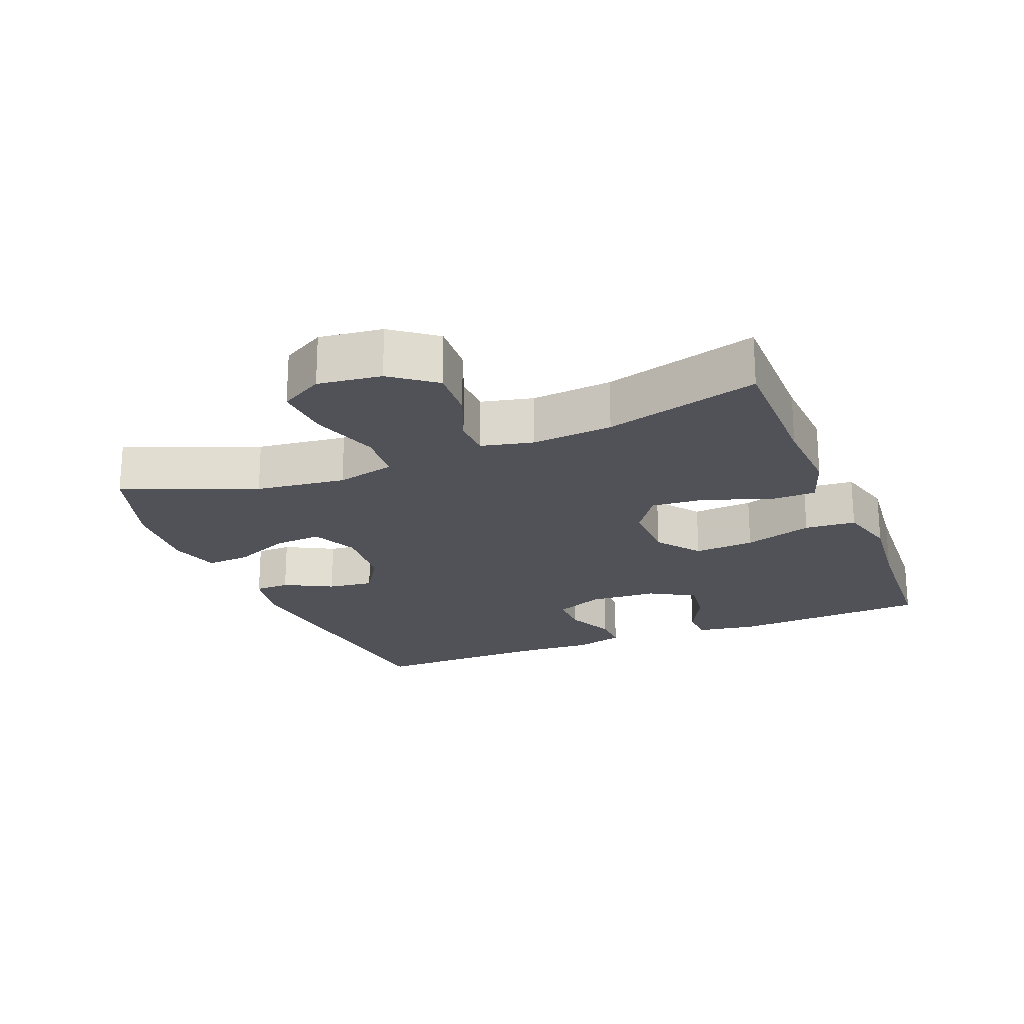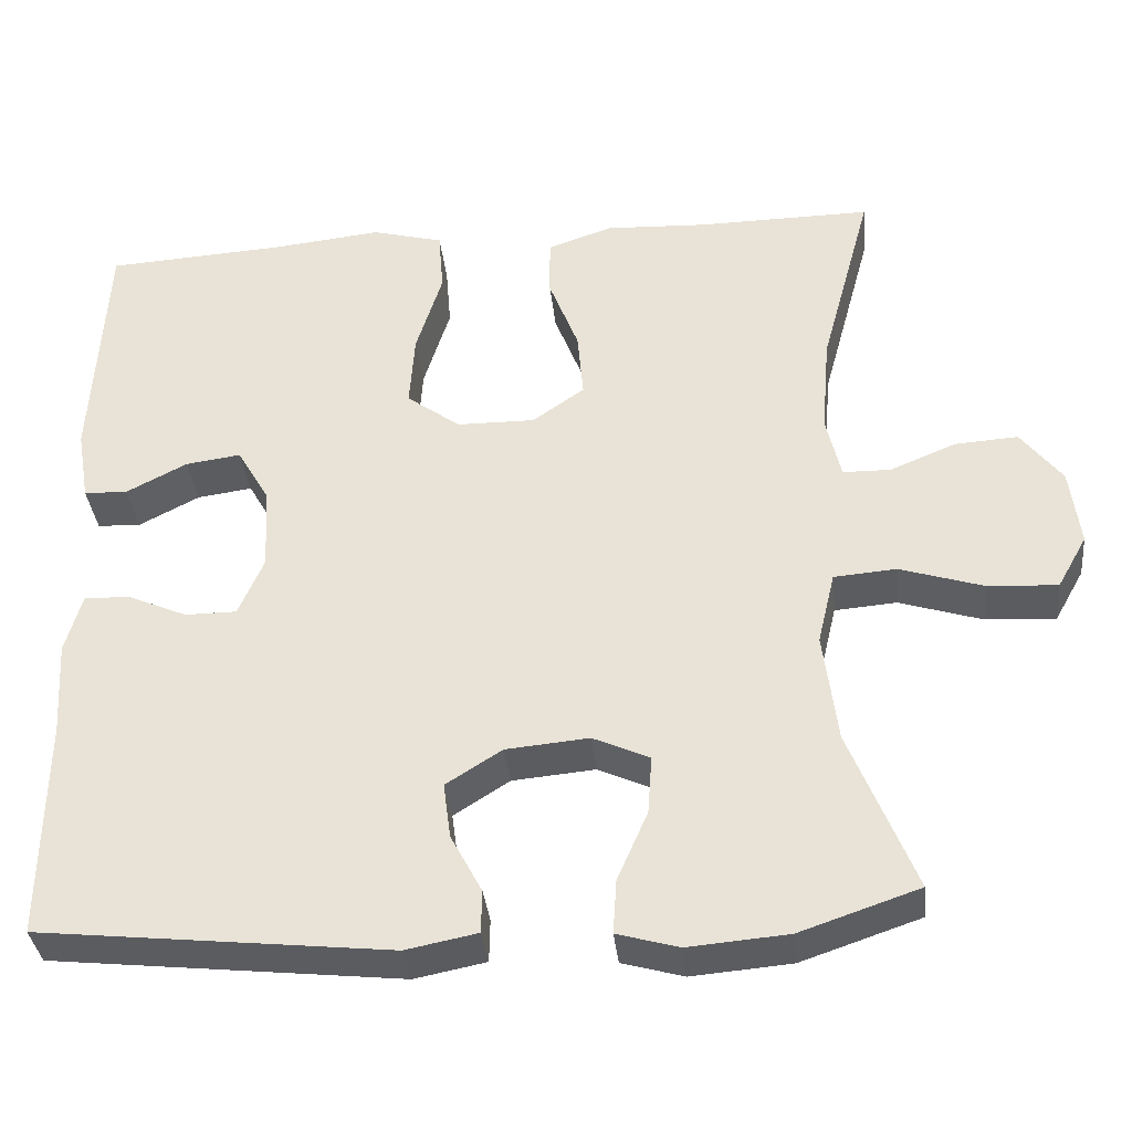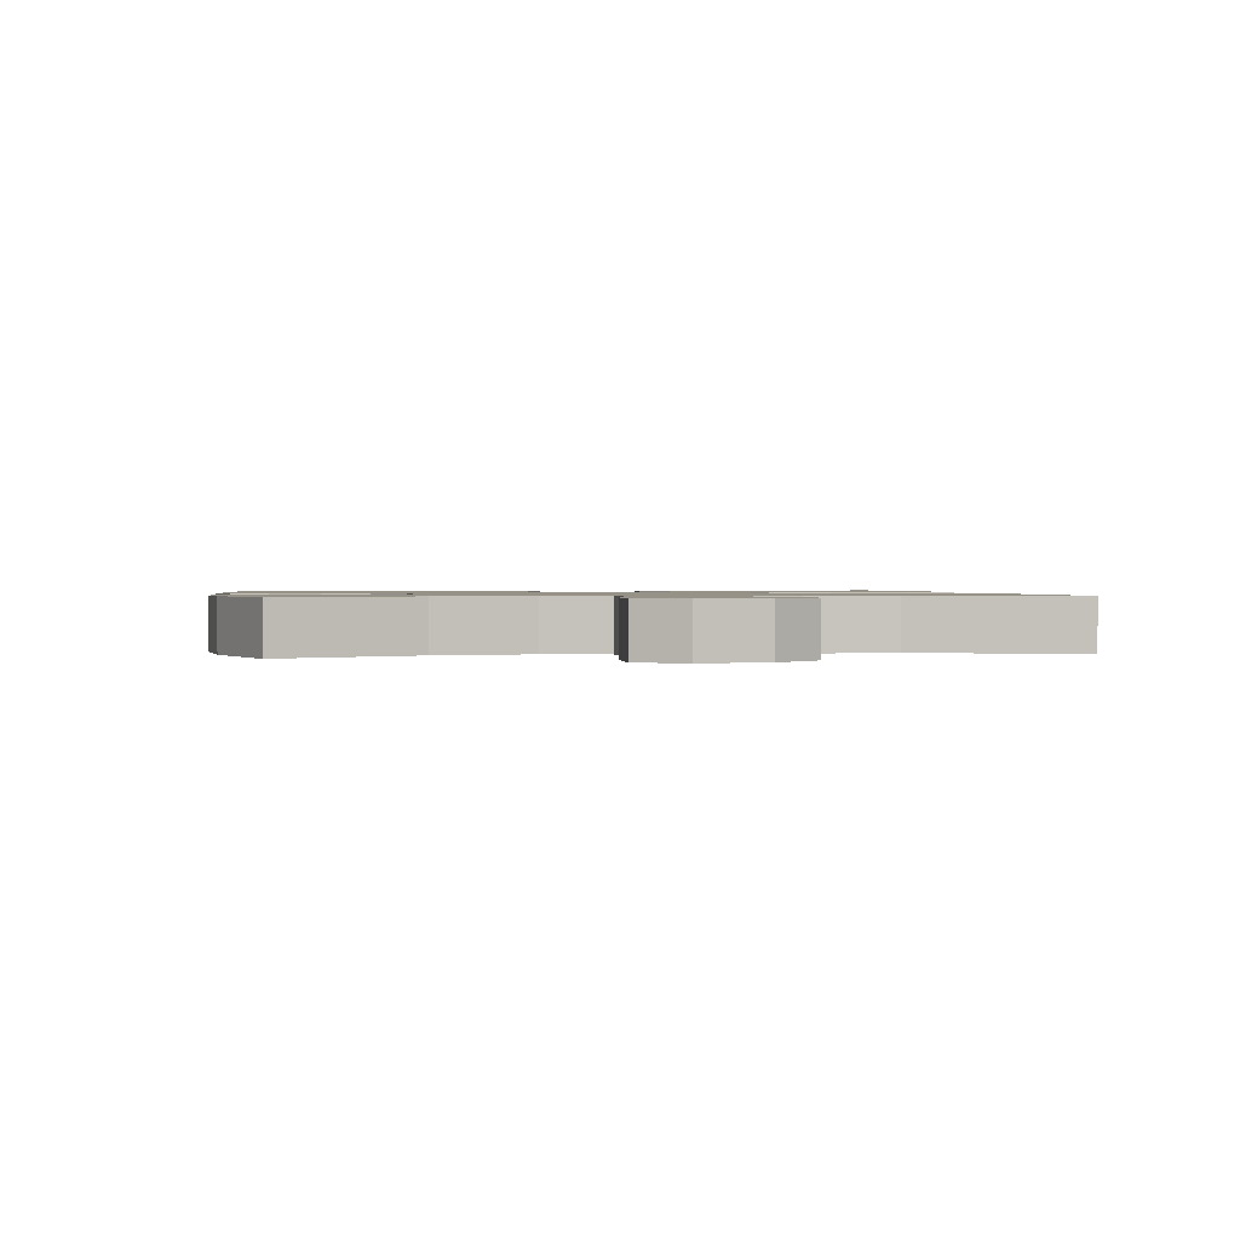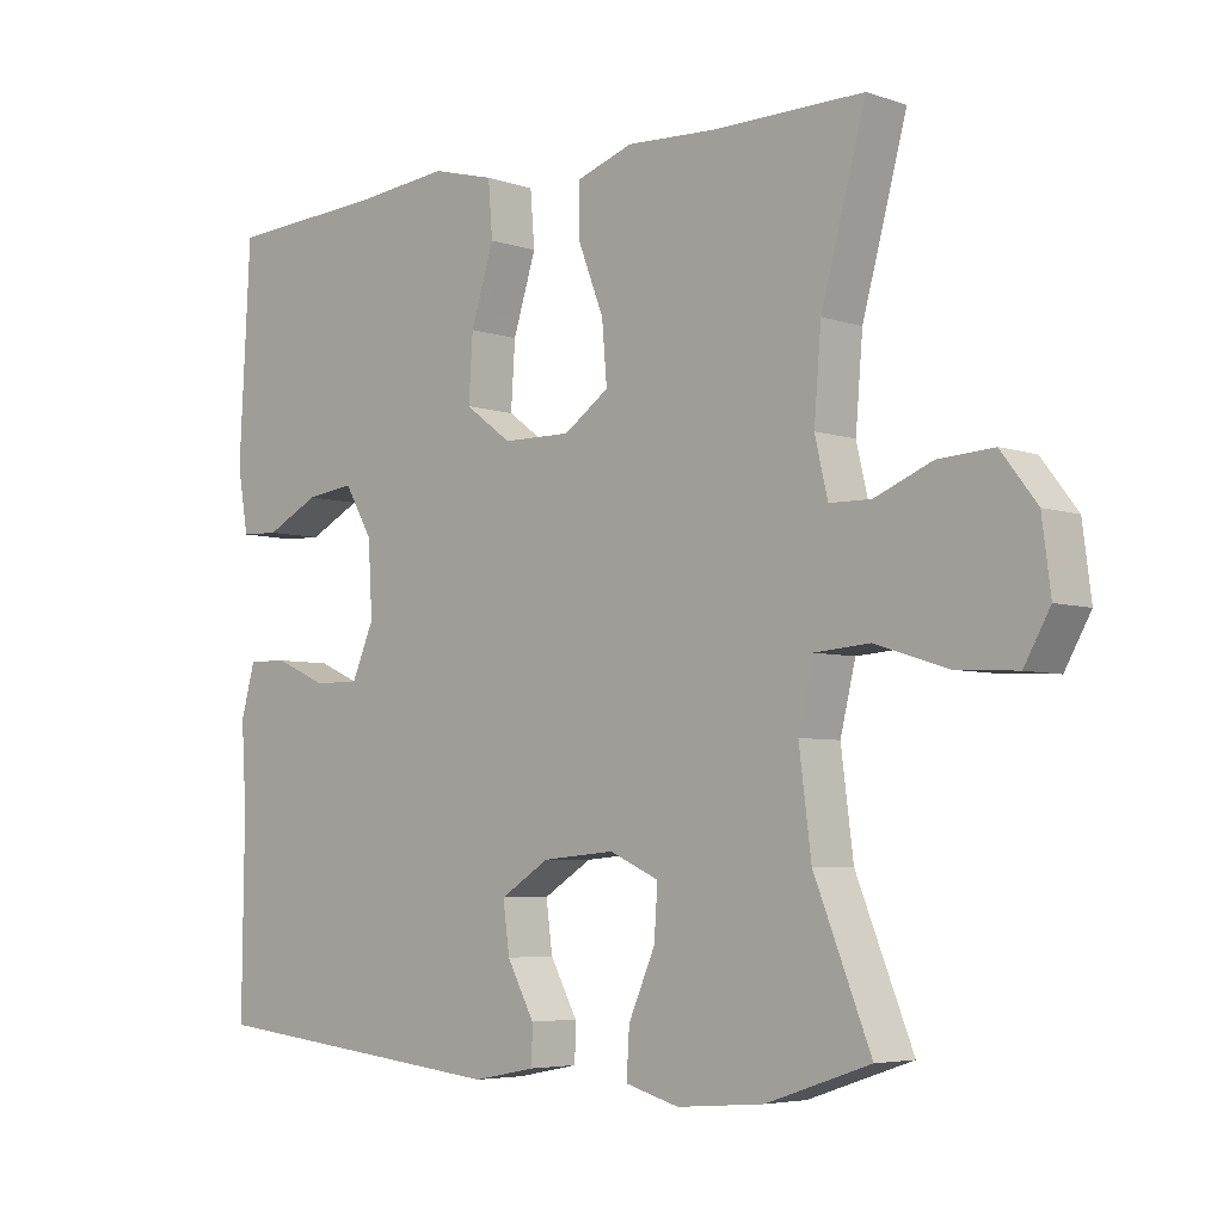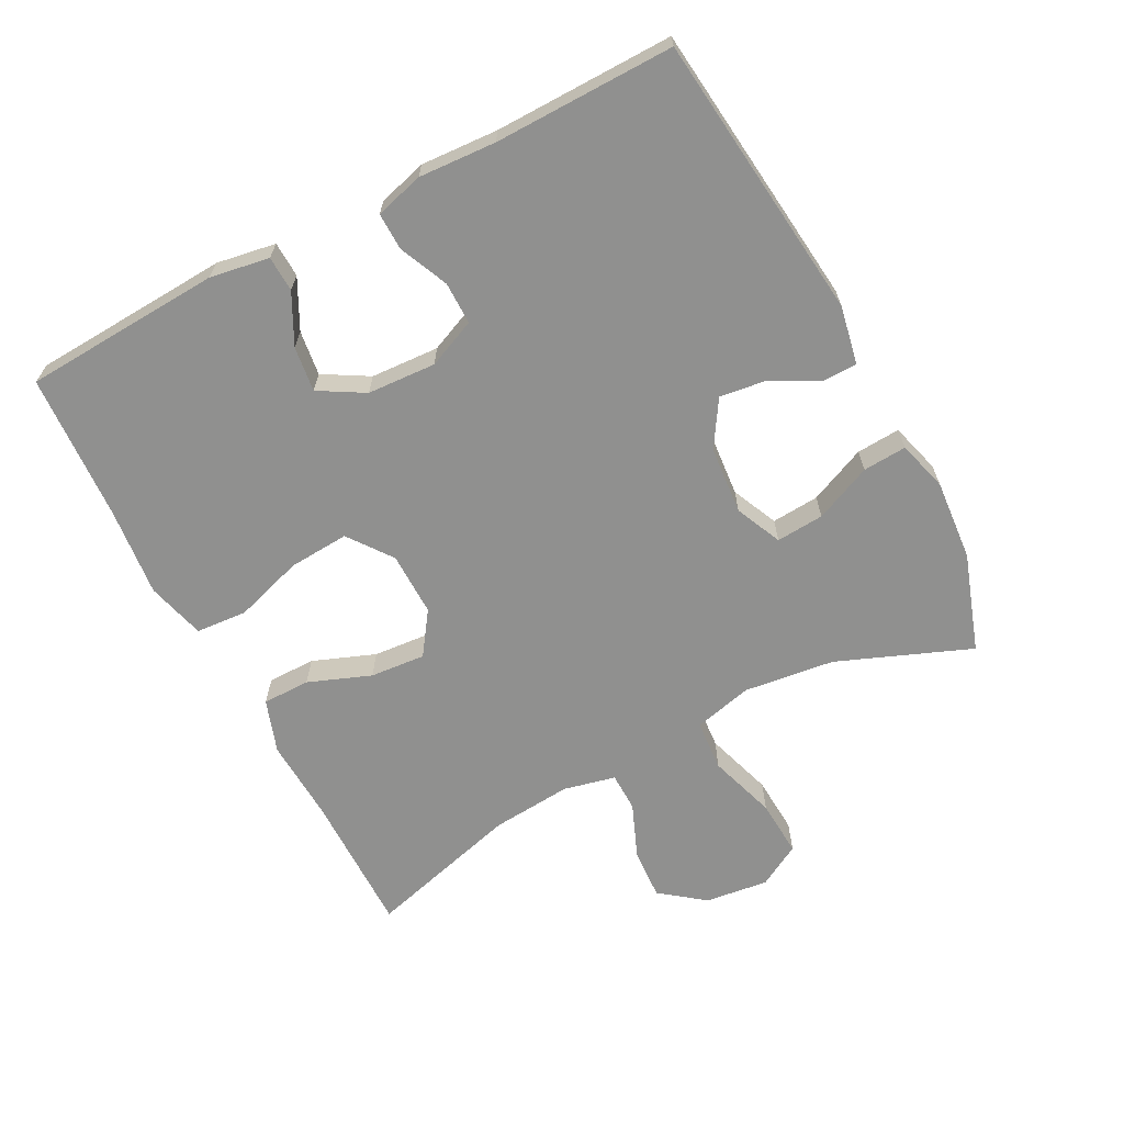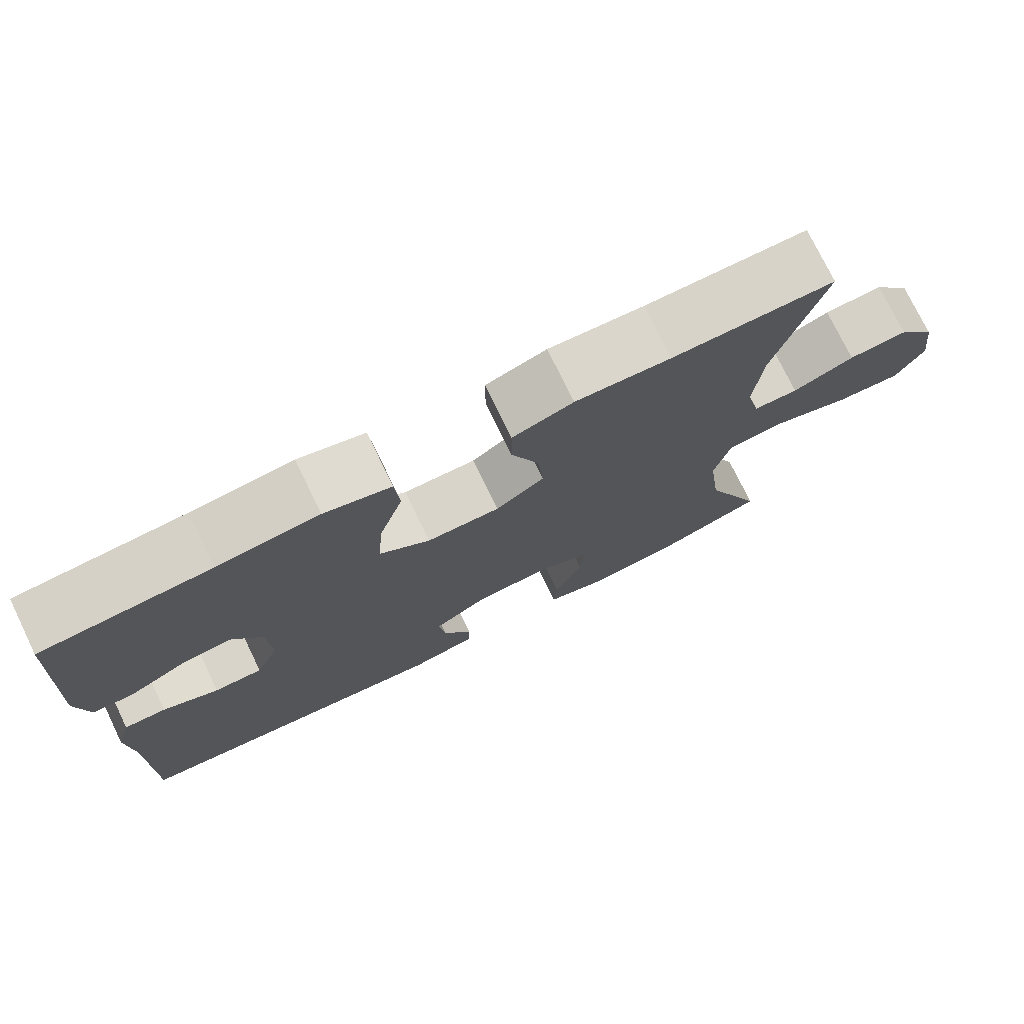
<metadata>
{"format":"obj","ext":"obj","renderer":"f3d","projection":"perspective","resolution":1024,"background":"white","views":[{"elev":-21.4,"azim":-67.8,"up":"+Y"},{"elev":-35.6,"azim":-174.0,"up":"+Z"},{"elev":1.1,"azim":-100.2,"up":"+Y"},{"elev":-5.1,"azim":-136.7,"up":"+Z"},{"elev":-65.6,"azim":117.8,"up":"+Y"},{"elev":75.6,"azim":154.1,"up":"+Z"}]}
</metadata>
<code>
v -0.5 0.07 0.5
v -0.289 0.07 0.498
v -0.165 0.07 0.504
v -0.086 0.07 0.477
v -0.086 0.07 0.406
v -0.122 0.07 0.313
v -0.129 0.07 0.231
v -0.066 0.07 0.187
v 0.029 0.07 0.188
v 0.094 0.07 0.236
v 0.088 0.07 0.326
v 0.056 0.07 0.428
v 0.062 0.07 0.504
v 0.149 0.07 0.527
v 0.281 0.07 0.513
v 0.5 0.07 0.5
v 0.516 0.07 0.205
v 0.501 0.07 0.117
v 0.448 0.07 0.115
v 0.374 0.07 0.153
v 0.307 0.07 0.162
v 0.268 0.07 0.095
v 0.262 0.07 -0.007
v 0.293 0.07 -0.079
v 0.356 0.07 -0.079
v 0.429 0.07 -0.047
v 0.484 0.07 -0.046
v 0.504 0.07 -0.118
v 0.497 0.07 -0.233
v 0.5 0.07 -0.5
v 0.074 0.07 -0.546
v -0.013 0.07 -0.529
v -0.014 0.07 -0.477
v 0.024 0.07 -0.406
v 0.033 0.07 -0.338
v -0.035 0.07 -0.295
v -0.136 0.07 -0.286
v -0.205 0.07 -0.317
v -0.2 0.07 -0.388
v -0.163 0.07 -0.473
v -0.159 0.07 -0.538
v -0.234 0.07 -0.559
v -0.355 0.07 -0.549
v -0.5 0.07 -0.5
v -0.421 0.07 -0.303
v -0.404 0.07 -0.169
v -0.425 0.07 -0.081
v -0.501 0.07 -0.075
v -0.602 0.07 -0.107
v -0.687 0.07 -0.112
v -0.723 0.07 -0.048
v -0.711 0.07 0.046
v -0.661 0.07 0.111
v -0.584 0.07 0.106
v -0.504 0.07 0.073
v -0.446 0.07 0.074
v -0.428 0.07 0.151
v -0.438 0.07 0.271
v -0.5 0 0.5
v -0.289 0 0.498
v -0.165 0 0.504
v -0.086 0 0.477
v -0.086 0 0.406
v -0.122 0 0.313
v -0.129 0 0.231
v -0.066 0 0.187
v 0.029 0 0.188
v 0.094 0 0.236
v 0.088 0 0.326
v 0.056 0 0.428
v 0.062 0 0.504
v 0.149 0 0.527
v 0.281 0 0.513
v 0.5 0 0.5
v 0.516 0 0.205
v 0.501 0 0.117
v 0.448 0 0.115
v 0.374 0 0.153
v 0.307 0 0.162
v 0.268 0 0.095
v 0.262 0 -0.007
v 0.293 0 -0.079
v 0.356 0 -0.079
v 0.429 0 -0.047
v 0.484 0 -0.046
v 0.504 0 -0.118
v 0.497 0 -0.233
v 0.5 0 -0.5
v 0.074 0 -0.546
v -0.013 0 -0.529
v -0.014 0 -0.477
v 0.024 0 -0.406
v 0.033 0 -0.338
v -0.035 0 -0.295
v -0.136 0 -0.286
v -0.205 0 -0.317
v -0.2 0 -0.388
v -0.163 0 -0.473
v -0.159 0 -0.538
v -0.234 0 -0.559
v -0.355 0 -0.549
v -0.5 0 -0.5
v -0.421 0 -0.303
v -0.404 0 -0.169
v -0.425 0 -0.081
v -0.501 0 -0.075
v -0.602 0 -0.107
v -0.687 0 -0.112
v -0.723 0 -0.048
v -0.711 0 0.046
v -0.661 0 0.111
v -0.584 0 0.106
v -0.504 0 0.073
v -0.446 0 0.074
v -0.428 0 0.151
v -0.438 0 0.271
f 52 53 54 55
f 52 55 56
f 51 52 56
f 48 49 50 51
f 47 48 51 56
f 46 47 56 57
f 42 43 44 45
f 42 45 46
f 39 40 41 42
f 38 39 42 46
f 37 38 46 57
f 31 32 33 34
f 29 30 31 34
f 29 34 35
f 28 29 35 36
f 25 26 27 28
f 24 25 28 36
f 17 18 19 20
f 15 16 17 20
f 15 20 21
f 14 15 21 22
f 11 12 13 14
f 10 11 14 22
f 3 4 5 6
f 2 3 6 7
f 58 1 2 7
f 57 58 7 8
f 37 57 8 9
f 23 24 36 37
f 22 23 37
f 9 10 22 37
f 113 112 111 110
f 114 113 110
f 114 110 109
f 109 108 107 106
f 114 109 106 105
f 115 114 105 104
f 103 102 101 100
f 104 103 100
f 100 99 98 97
f 104 100 97 96
f 115 104 96 95
f 92 91 90 89
f 92 89 88 87
f 93 92 87
f 94 93 87 86
f 86 85 84 83
f 94 86 83 82
f 78 77 76 75
f 78 75 74 73
f 79 78 73
f 80 79 73 72
f 72 71 70 69
f 80 72 69 68
f 64 63 62 61
f 65 64 61 60
f 65 60 59 116
f 66 65 116 115
f 67 66 115 95
f 95 94 82 81
f 95 81 80
f 95 80 68 67
f 1 59 60 2
f 2 60 61 3
f 3 61 62 4
f 4 62 63 5
f 5 63 64 6
f 6 64 65 7
f 7 65 66 8
f 8 66 67 9
f 9 67 68 10
f 10 68 69 11
f 11 69 70 12
f 12 70 71 13
f 13 71 72 14
f 14 72 73 15
f 15 73 74 16
f 16 74 75 17
f 17 75 76 18
f 18 76 77 19
f 19 77 78 20
f 20 78 79 21
f 21 79 80 22
f 22 80 81 23
f 23 81 82 24
f 24 82 83 25
f 25 83 84 26
f 26 84 85 27
f 27 85 86 28
f 28 86 87 29
f 29 87 88 30
f 30 88 89 31
f 31 89 90 32
f 32 90 91 33
f 33 91 92 34
f 34 92 93 35
f 35 93 94 36
f 36 94 95 37
f 37 95 96 38
f 38 96 97 39
f 39 97 98 40
f 40 98 99 41
f 41 99 100 42
f 42 100 101 43
f 43 101 102 44
f 44 102 103 45
f 45 103 104 46
f 46 104 105 47
f 47 105 106 48
f 48 106 107 49
f 49 107 108 50
f 50 108 109 51
f 51 109 110 52
f 52 110 111 53
f 53 111 112 54
f 54 112 113 55
f 55 113 114 56
f 56 114 115 57
f 57 115 116 58
f 58 116 59 1

</code>
